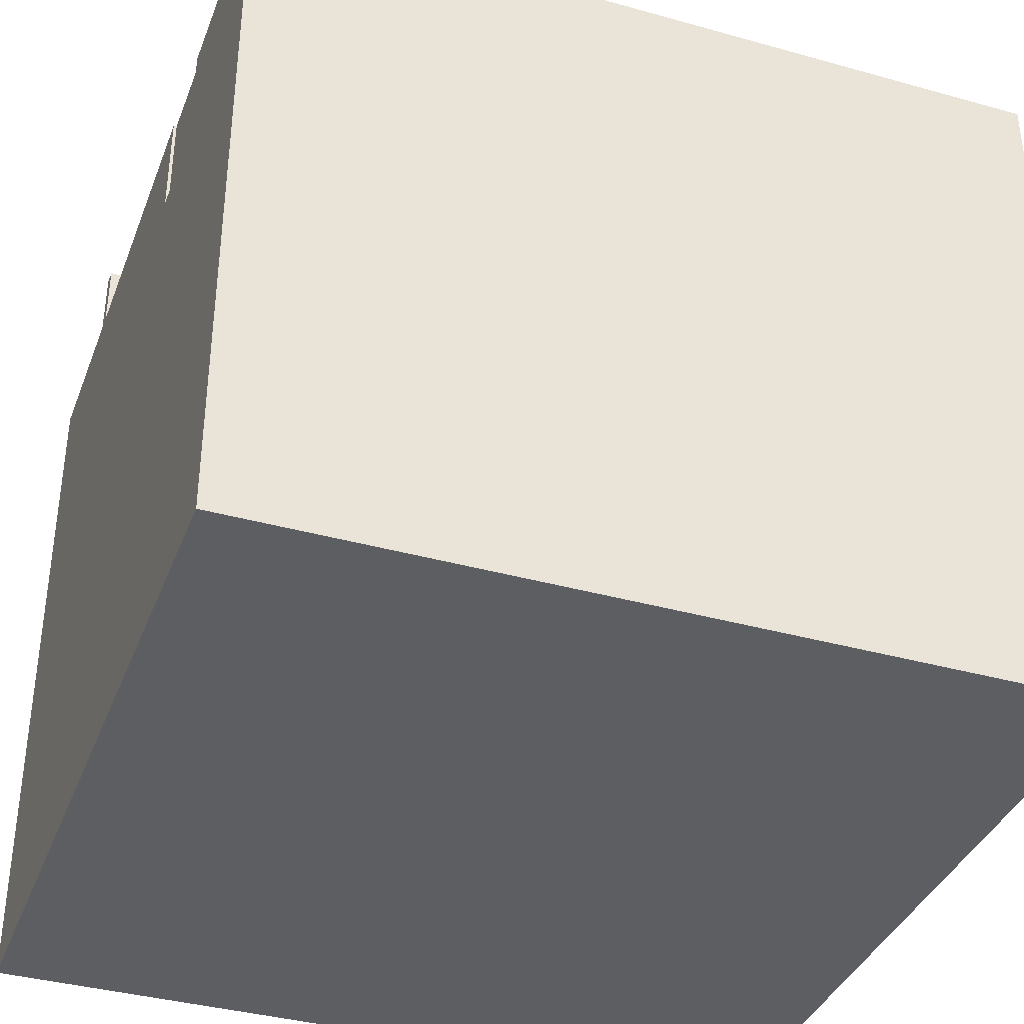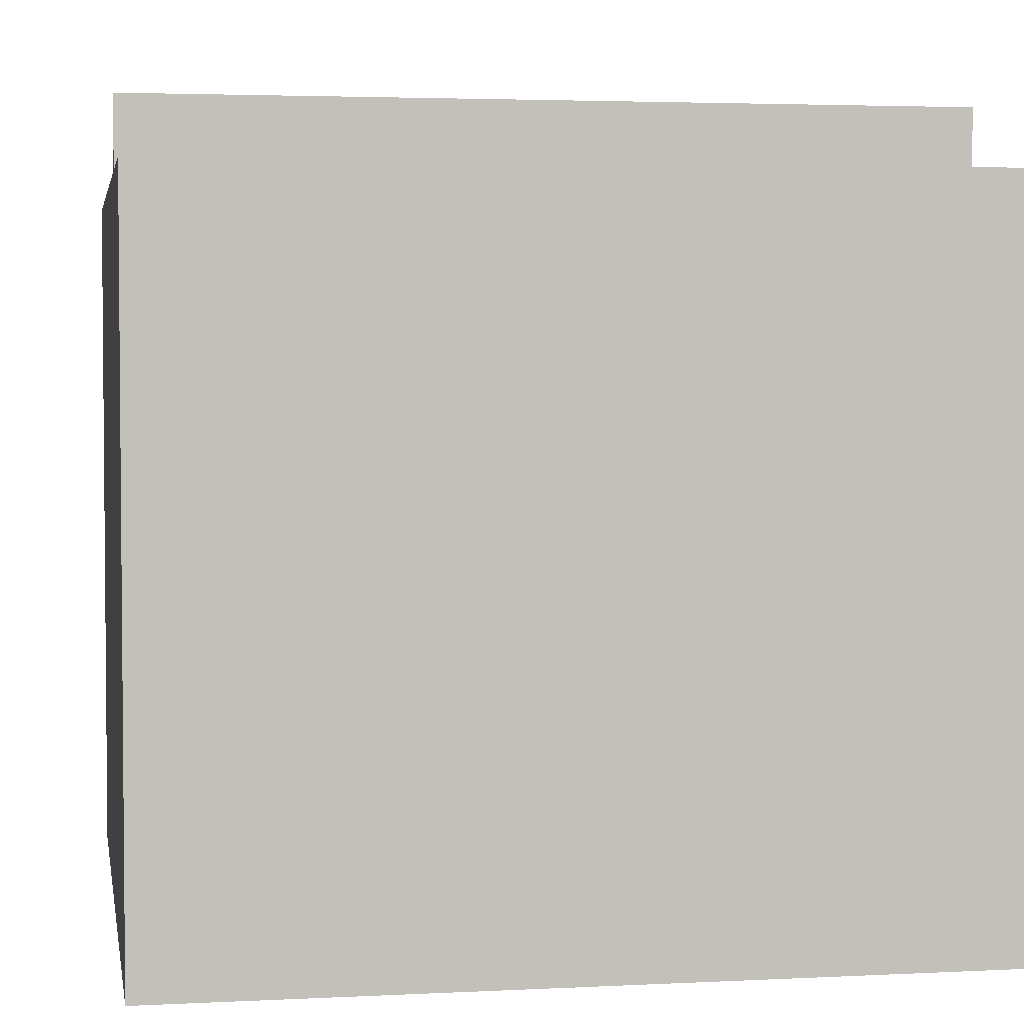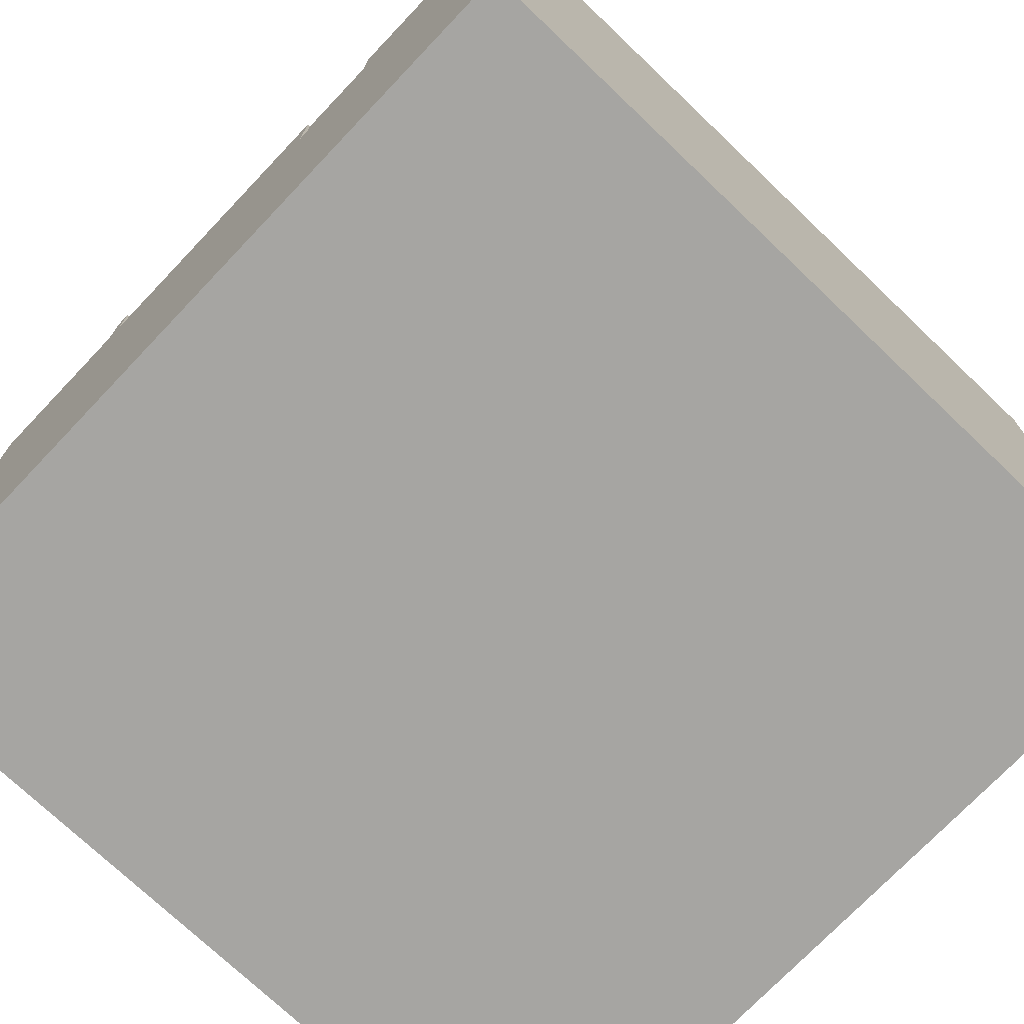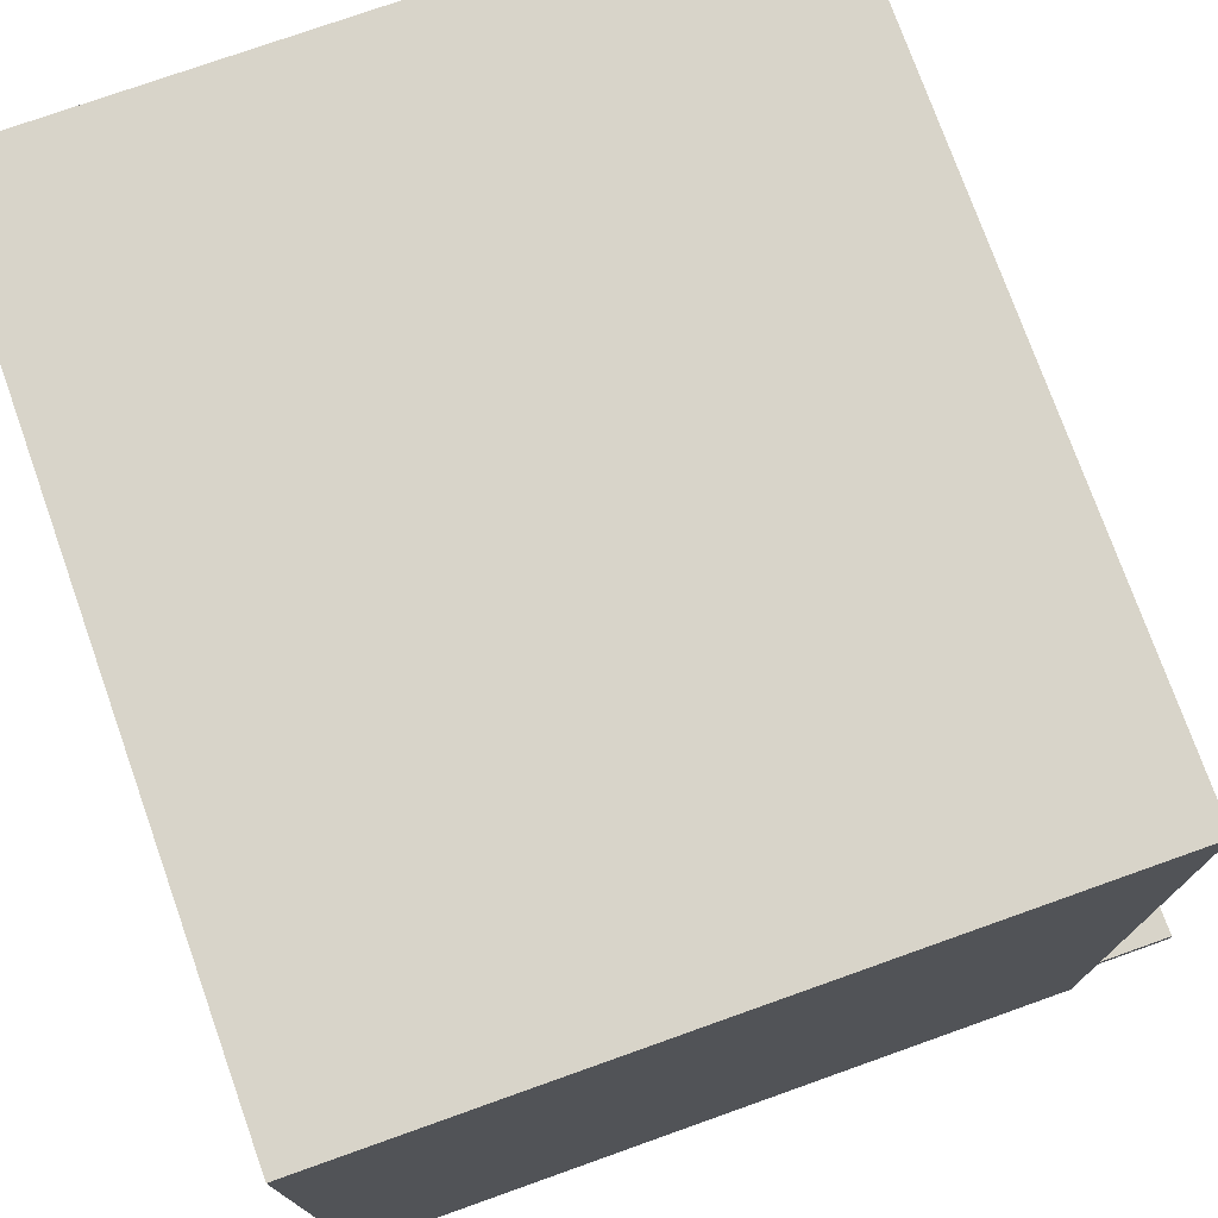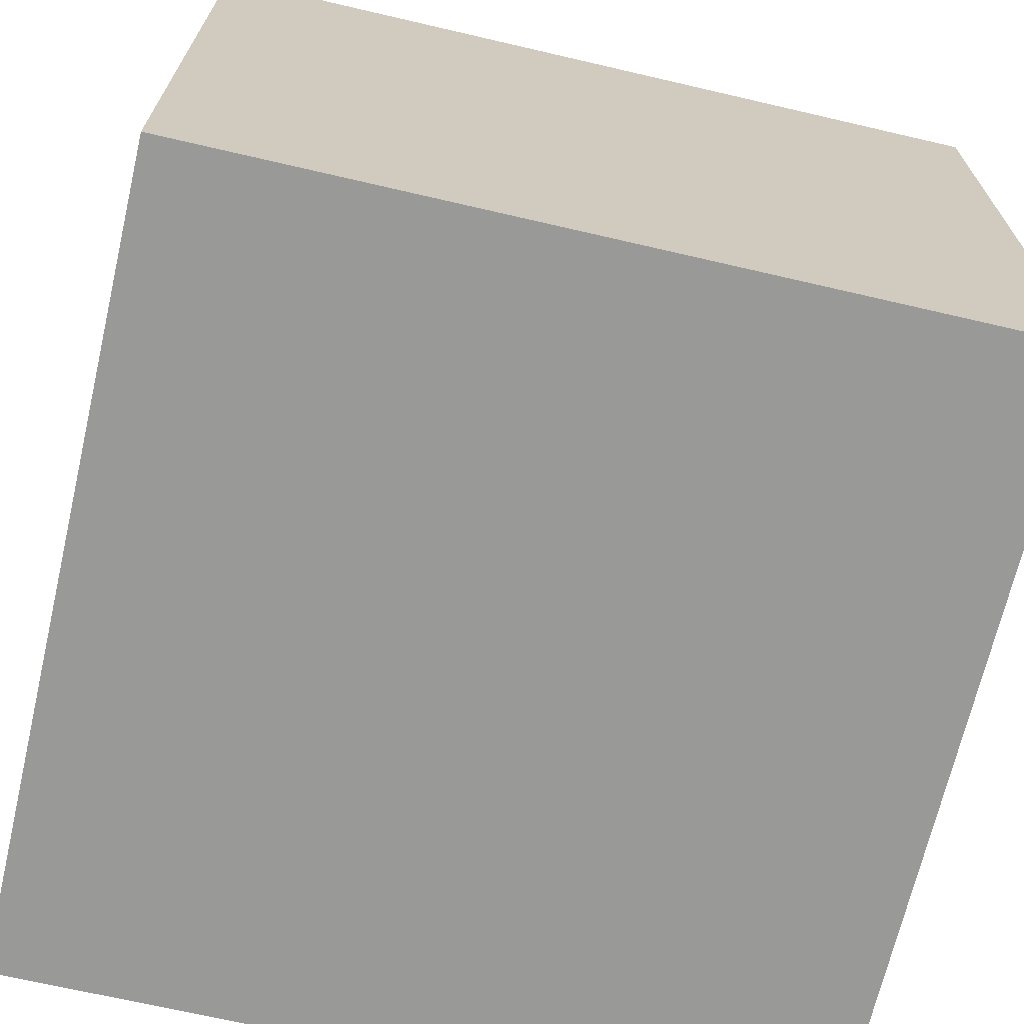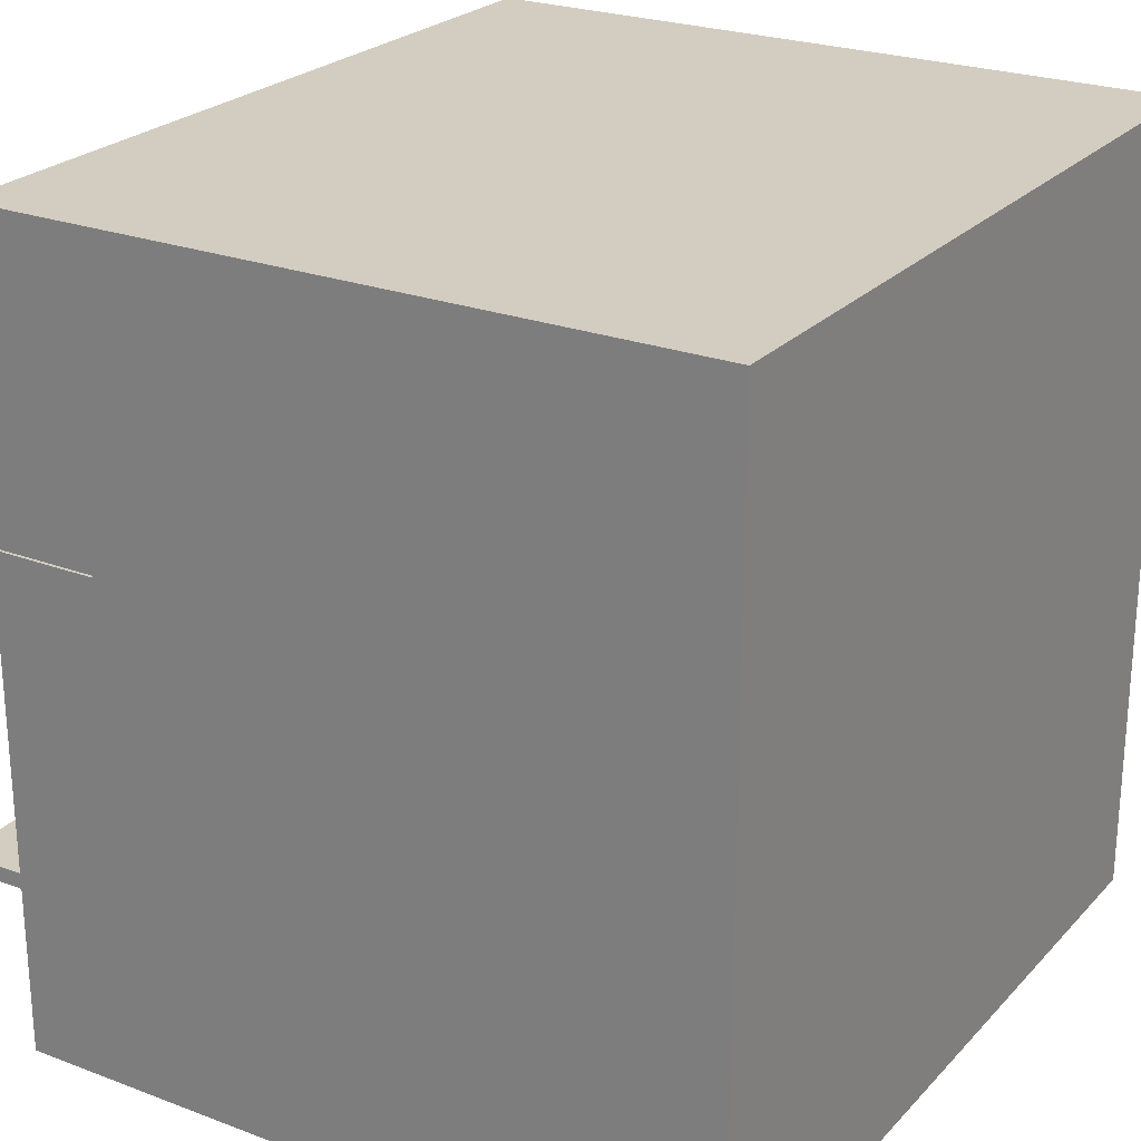
<metadata>
{"format":"obj","ext":"obj","renderer":"f3d","projection":"perspective","resolution":1024,"background":"white","views":[{"elev":-37.6,"azim":160.3,"up":"+Z"},{"elev":3.3,"azim":-9.8,"up":"+Z"},{"elev":-73.7,"azim":136.4,"up":"+Z"},{"elev":75.5,"azim":-109.6,"up":"+Y"},{"elev":-68.8,"azim":-13.1,"up":"+Z"},{"elev":24.4,"azim":121.8,"up":"+Y"}]}
</metadata>
<code>
o
v -12.8 0 10
v -12.8 0 -12.8
v -12.8 3.7 4.6
v -12.8 3.7 4.2
v -12.8 3.7 -4.2
v -12.8 3.7 -4.6
v -12.8 4.1 4.6
v -12.8 4.1 4.2
v -12.8 4.1 -4.2
v -12.8 4.1 -4.6
v -12.8 4.2 4.5
v -12.8 4.2 4.2
v -12.8 4.2 -4.2
v -12.8 4.2 -4.5
v -12.8 4.6 9.2
v -12.8 4.6 4.5
v -12.8 4.6 4.2
v -12.8 4.6 2.6
v -12.8 4.6 -2.6
v -12.8 4.6 -4.2
v -12.8 4.6 -4.5
v -12.8 4.6 -9.2
v -12.8 4.9 0.4
v -12.8 4.9 -0.4
v -12.8 5 10
v -12.8 5 9.2
v -12.8 5 -9.2
v -12.8 5 -11.5
v -12.8 5.2 2.3
v -12.8 5.2 1.4
v -12.8 5.2 -1.4
v -12.8 5.2 -2.3
v -12.8 5.4 12.2
v -12.8 5.4 10
v -12.8 5.4 2.6
v -12.8 5.4 2.3
v -12.8 5.4 1.4
v -12.8 5.4 0.4
v -12.8 5.4 -0.4
v -12.8 5.4 -1.4
v -12.8 5.4 -2.3
v -12.8 5.4 -2.6
v -12.8 5.4 -11.5
v -12.8 5.4 -12.8
v -12.8 5.9 12.2
v -12.8 5.9 10
v -12.8 25.6 10
v -12.8 25.6 -12.8
v 12.7 15.9 10
v 12.7 15.9 6.5
v 12.7 19 10
v 12.7 19 6.5
v 12.8 0 10
v 12.8 0 -12.8
v 12.8 3.7 4.6
v 12.8 3.7 4.2
v 12.8 3.7 -4.2
v 12.8 3.7 -4.6
v 12.8 4.1 4.6
v 12.8 4.1 4.2
v 12.8 4.1 -4.2
v 12.8 4.1 -4.6
v 12.8 4.2 4.5
v 12.8 4.2 4.2
v 12.8 4.2 -4.2
v 12.8 4.2 -4.5
v 12.8 4.6 9.2
v 12.8 4.6 4.5
v 12.8 4.6 4.2
v 12.8 4.6 2.6
v 12.8 4.6 -2.6
v 12.8 4.6 -4.2
v 12.8 4.6 -4.5
v 12.8 4.6 -9.2
v 12.8 4.9 0.4
v 12.8 4.9 -0.4
v 12.8 5 10
v 12.8 5 9.2
v 12.8 5 -9.2
v 12.8 5 -11.5
v 12.8 5.2 2.3
v 12.8 5.2 1.4
v 12.8 5.2 -1.4
v 12.8 5.2 -2.3
v 12.8 5.4 12.2
v 12.8 5.4 10
v 12.8 5.4 2.6
v 12.8 5.4 2.3
v 12.8 5.4 1.4
v 12.8 5.4 0.4
v 12.8 5.4 -0.4
v 12.8 5.4 -1.4
v 12.8 5.4 -2.3
v 12.8 5.4 -2.6
v 12.8 5.4 -11.5
v 12.8 5.4 -12.8
v 12.8 5.9 12.2
v 12.8 5.9 10
v 12.8 15.9 10
v 12.8 15.9 6.5
v 12.8 19 10
v 12.8 19 6.5
v 12.8 25.6 10
v 12.8 25.6 -12.8
v -12.8 5.4 12.2
v -12.8 5.9 12.2
v 12.8 5.4 12.2
v 12.8 5.9 12.2
v -12.8 0 10
v -12.8 5 10
v -12.8 5.4 10
v -12.8 5.9 10
v -12.8 25.6 10
v -12.7 5 10
v -12.7 5.4 10
v 12.7 5 10
v 12.7 5.4 10
v 12.7 15.9 10
v 12.7 19 10
v 12.8 0 10
v 12.8 5 10
v 12.8 5.4 10
v 12.8 5.9 10
v 12.8 15.9 10
v 12.8 19 10
v 12.8 25.6 10
v 12.7 15.9 6.5
v 12.7 19 6.5
v 12.8 15.9 6.5
v 12.8 19 6.5
v -12.8 0 -12.8
v -12.8 5.4 -12.8
v -12.8 25.6 -12.8
v -8.9 4.7 -12.8
v -8.9 5.4 -12.8
v -7.9 4.7 -12.8
v -7.9 5.4 -12.8
v -6.9 4.8 -12.8
v -6.9 5.4 -12.8
v -3.4 4.4 -12.8
v -3.4 4.8 -12.8
v -2 4.4 -12.8
v -2 4.9 -12.8
v -1.2 4.6 -12.8
v -1.2 4.9 -12.8
v 1.2 4.6 -12.8
v 1.2 4.9 -12.8
v 2 4.4 -12.8
v 2 4.9 -12.8
v 3.4 4.4 -12.8
v 3.4 4.8 -12.8
v 6.9 4.8 -12.8
v 6.9 5.4 -12.8
v 7.9 4.7 -12.8
v 7.9 5.4 -12.8
v 8.9 4.7 -12.8
v 8.9 5.4 -12.8
v 12.8 0 -12.8
v 12.8 5.4 -12.8
v 12.8 25.6 -12.8
v -12.8 0 10
v 12.8 0 10
v -12.8 0 -12.8
v 12.8 0 -12.8
v -12.8 5.4 12.2
v 12.8 5.4 12.2
v -12.8 5.4 10
v -12.7 5.4 10
v 12.7 5.4 10
v 12.8 5.4 10
v 12.7 19 10
v 12.8 19 10
v 12.7 19 6.5
v 12.8 19 6.5
v -12.8 5.9 12.2
v 12.8 5.9 12.2
v -12.8 5.9 10
v 12.8 5.9 10
v 12.7 15.9 10
v 12.8 15.9 10
v 12.7 15.9 6.5
v 12.8 15.9 6.5
v -12.8 25.6 10
v 12.8 25.6 10
v -12.8 25.6 -12.8
v 12.8 25.6 -12.8
f 3 2 1
f 4 2 3
f 5 2 4
f 6 2 5
f 7 3 1
f 7 4 3
f 8 5 4
f 8 4 7
f 9 6 5
f 9 5 8
f 10 2 6
f 10 6 9
f 11 9 8
f 11 8 7
f 11 10 9
f 12 10 11
f 13 10 12
f 14 10 13
f 15 7 1
f 15 11 7
f 16 12 11
f 16 11 15
f 17 13 12
f 17 12 16
f 18 13 17
f 19 13 18
f 20 14 13
f 20 13 19
f 21 10 14
f 21 14 20
f 22 2 10
f 22 10 21
f 23 19 18
f 24 19 23
f 25 15 1
f 26 16 15
f 26 15 25
f 26 17 16
f 26 18 17
f 27 21 20
f 27 20 19
f 27 2 22
f 27 22 21
f 28 2 27
f 29 23 18
f 30 23 29
f 31 19 24
f 32 19 31
f 34 26 25
f 35 18 26
f 35 29 18
f 35 26 34
f 36 30 29
f 36 29 35
f 37 23 30
f 37 30 36
f 38 24 23
f 38 23 37
f 39 31 24
f 39 24 38
f 40 32 31
f 40 31 39
f 41 19 32
f 41 32 40
f 42 27 19
f 42 19 41
f 42 28 27
f 43 2 28
f 43 28 42
f 44 2 43
f 45 34 33
f 45 40 39
f 45 44 43
f 45 43 42
f 45 38 37
f 45 35 34
f 45 42 41
f 45 39 38
f 45 41 40
f 45 37 36
f 45 36 35
f 46 44 45
f 47 44 46
f 48 44 47
f 49 50 51
f 51 50 52
f 53 54 55
f 55 54 56
f 56 54 57
f 57 54 58
f 53 55 59
f 55 56 59
f 56 57 60
f 59 56 60
f 57 58 61
f 60 57 61
f 58 54 62
f 61 58 62
f 60 61 63
f 59 60 63
f 61 62 63
f 63 62 64
f 64 62 65
f 65 62 66
f 53 59 67
f 59 63 67
f 63 64 68
f 67 63 68
f 64 65 69
f 68 64 69
f 69 65 70
f 70 65 71
f 65 66 72
f 71 65 72
f 66 62 73
f 72 66 73
f 62 54 74
f 73 62 74
f 70 71 75
f 75 71 76
f 53 67 77
f 67 68 78
f 77 67 78
f 68 69 78
f 69 70 78
f 72 73 79
f 71 72 79
f 74 54 79
f 73 74 79
f 79 54 80
f 70 75 81
f 81 75 82
f 76 71 83
f 83 71 84
f 77 78 86
f 78 70 87
f 70 81 87
f 86 78 87
f 81 82 88
f 87 81 88
f 82 75 89
f 88 82 89
f 75 76 90
f 89 75 90
f 76 83 91
f 90 76 91
f 83 84 92
f 91 83 92
f 84 71 93
f 92 84 93
f 71 79 94
f 93 71 94
f 79 80 94
f 80 54 95
f 94 80 95
f 95 54 96
f 85 86 97
f 91 92 97
f 95 96 97
f 94 95 97
f 89 90 97
f 86 87 97
f 93 94 97
f 90 91 97
f 92 93 97
f 88 89 97
f 87 88 97
f 97 96 98
f 98 96 99
f 99 96 100
f 100 96 102
f 101 102 103
f 102 96 104
f 103 102 104
f 107 106 105
f 108 106 107
f 114 110 109
f 114 111 110
f 115 111 114
f 116 114 109
f 116 115 114
f 117 115 116
f 118 113 112
f 119 113 118
f 120 116 109
f 121 117 116
f 121 116 120
f 122 117 121
f 123 118 112
f 124 118 123
f 125 113 119
f 126 113 125
f 129 128 127
f 130 128 129
f 131 132 134
f 132 133 135
f 134 132 135
f 131 134 136
f 134 135 136
f 135 133 137
f 136 135 137
f 136 137 138
f 137 133 139
f 138 137 139
f 131 136 140
f 136 138 140
f 138 139 141
f 140 138 141
f 131 140 142
f 140 141 142
f 141 139 143
f 142 141 143
f 142 143 144
f 143 139 145
f 144 143 145
f 142 144 146
f 144 145 146
f 145 139 147
f 146 145 147
f 131 142 148
f 142 146 148
f 146 147 148
f 147 139 149
f 148 147 149
f 131 148 150
f 148 149 150
f 150 149 151
f 150 151 152
f 151 149 152
f 139 133 153
f 152 149 153
f 149 139 153
f 150 152 154
f 152 153 154
f 153 133 155
f 154 153 155
f 150 154 156
f 154 155 156
f 155 133 157
f 156 155 157
f 150 156 158
f 131 150 158
f 156 157 158
f 157 133 159
f 158 157 159
f 159 133 160
f 163 162 161
f 164 162 163
f 167 166 165
f 168 166 167
f 169 166 168
f 170 166 169
f 173 172 171
f 174 172 173
f 175 176 177
f 177 176 178
f 179 180 181
f 181 180 182
f 183 184 185
f 185 184 186

</code>
